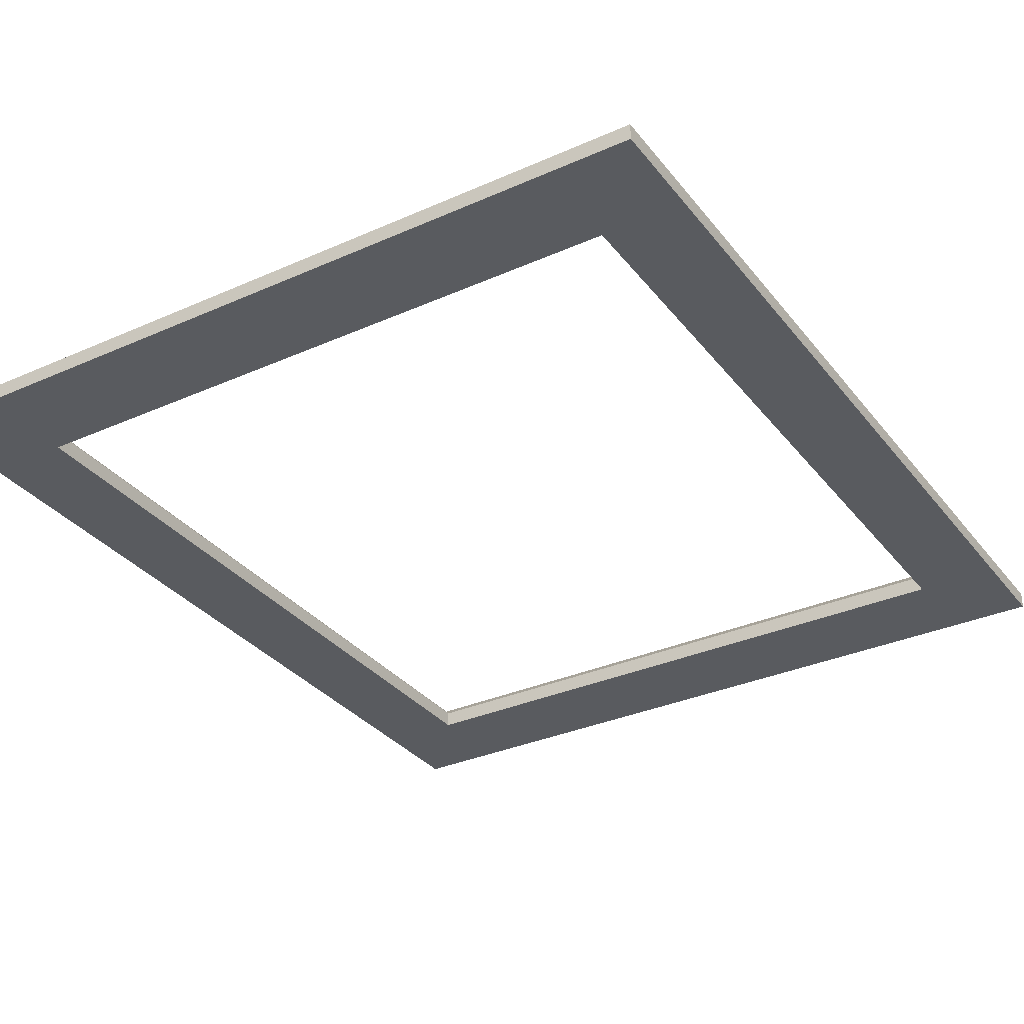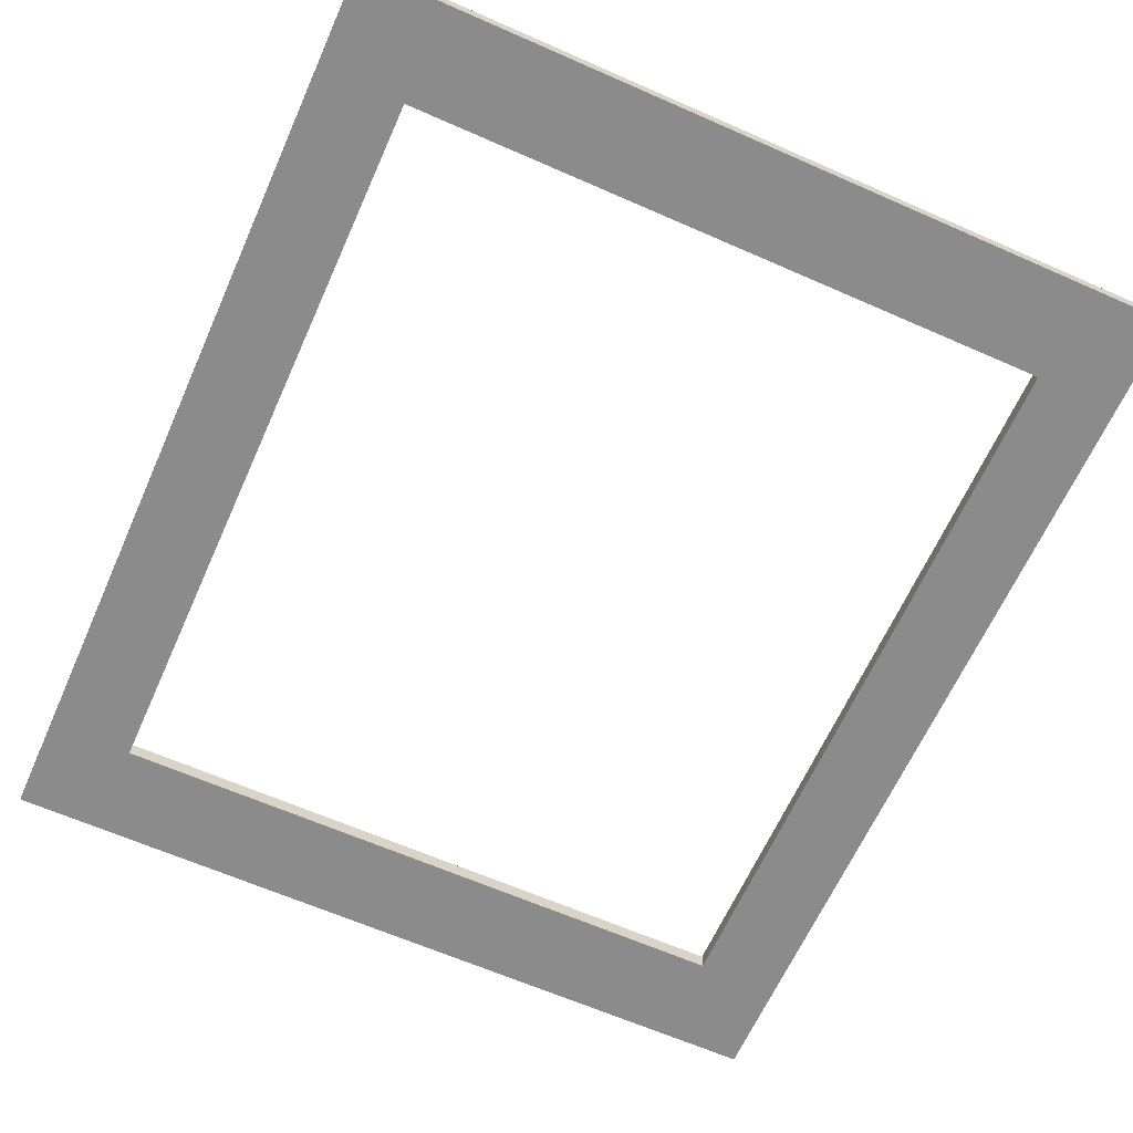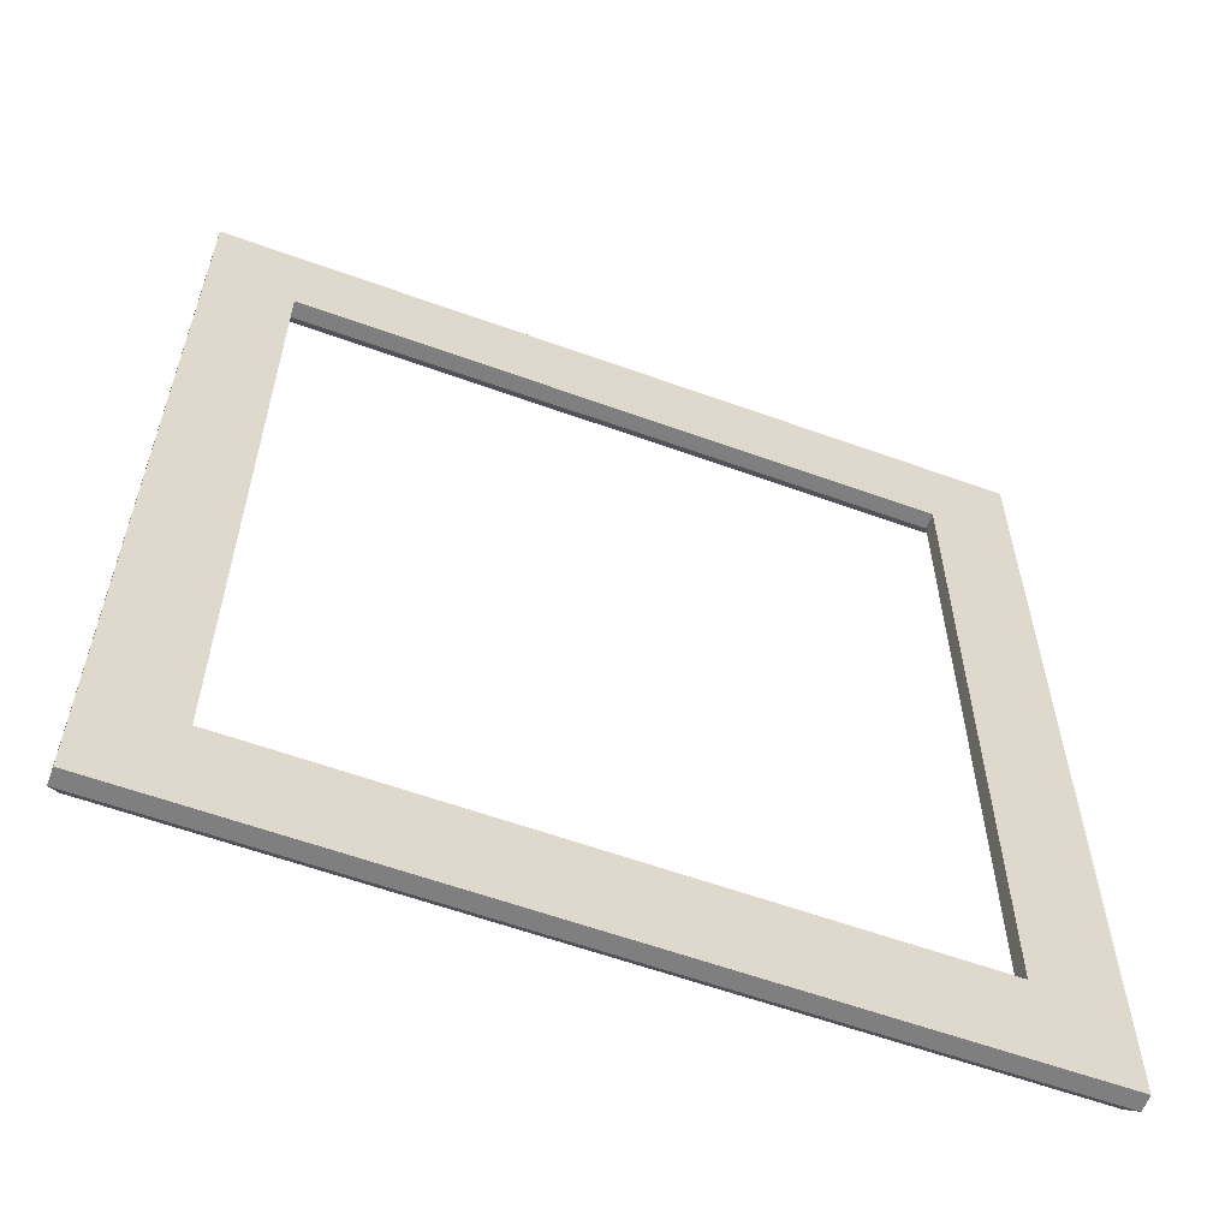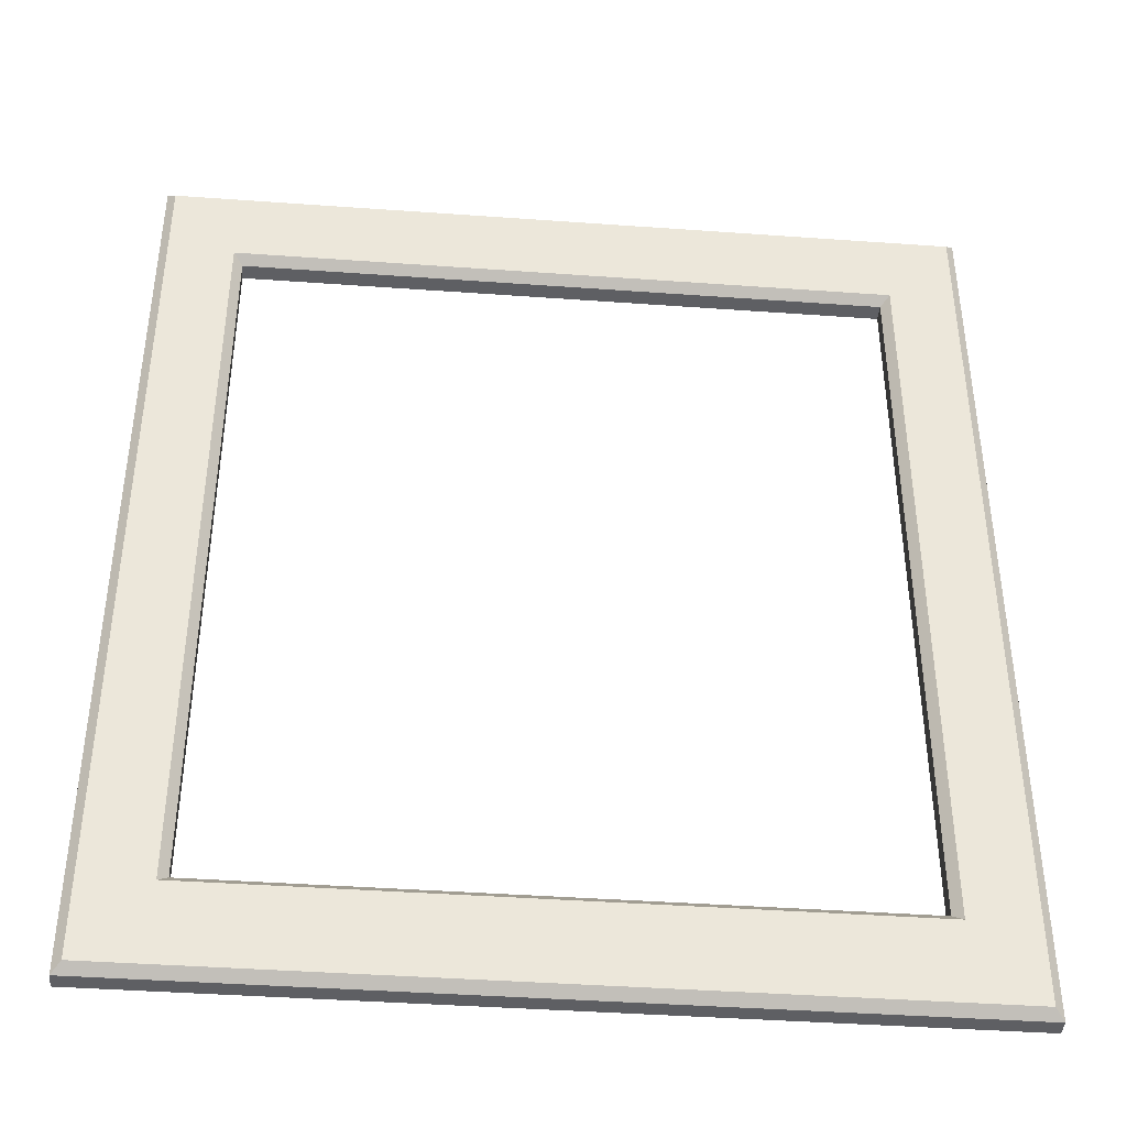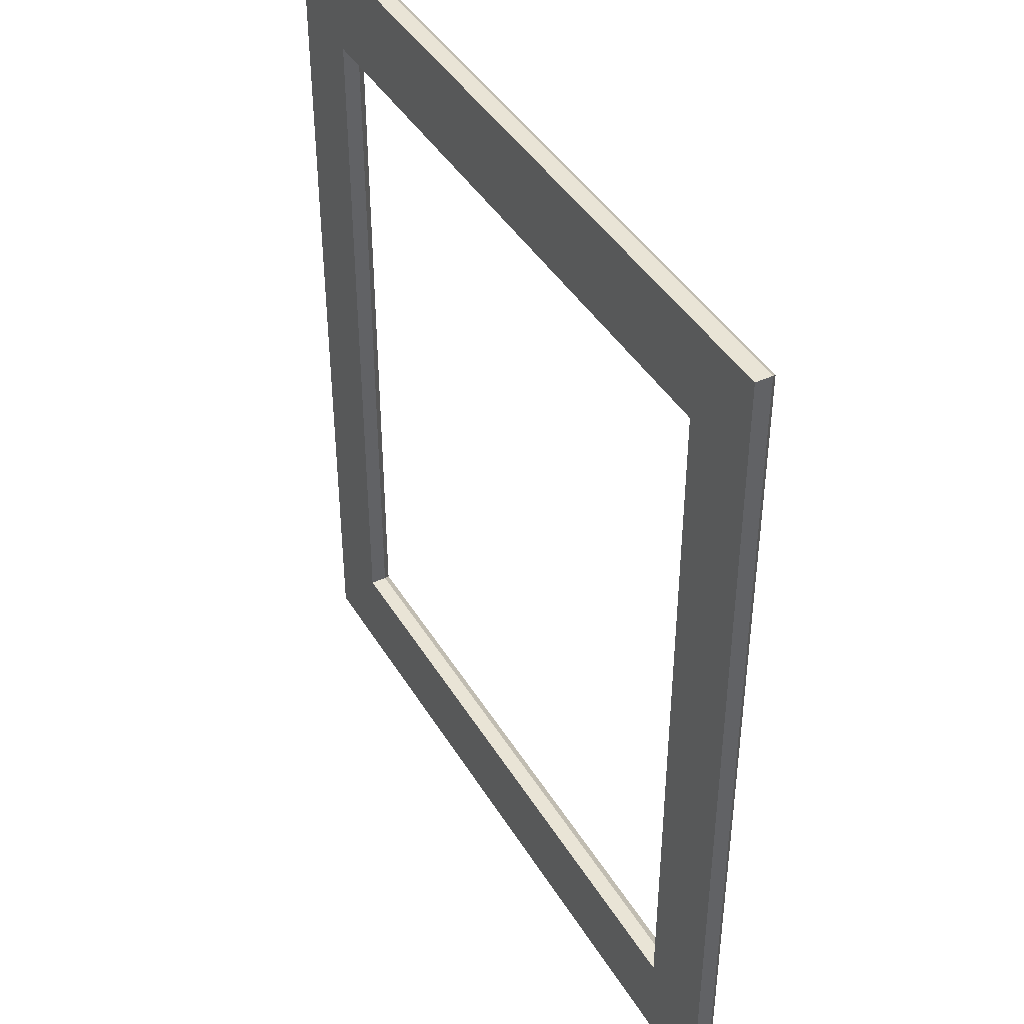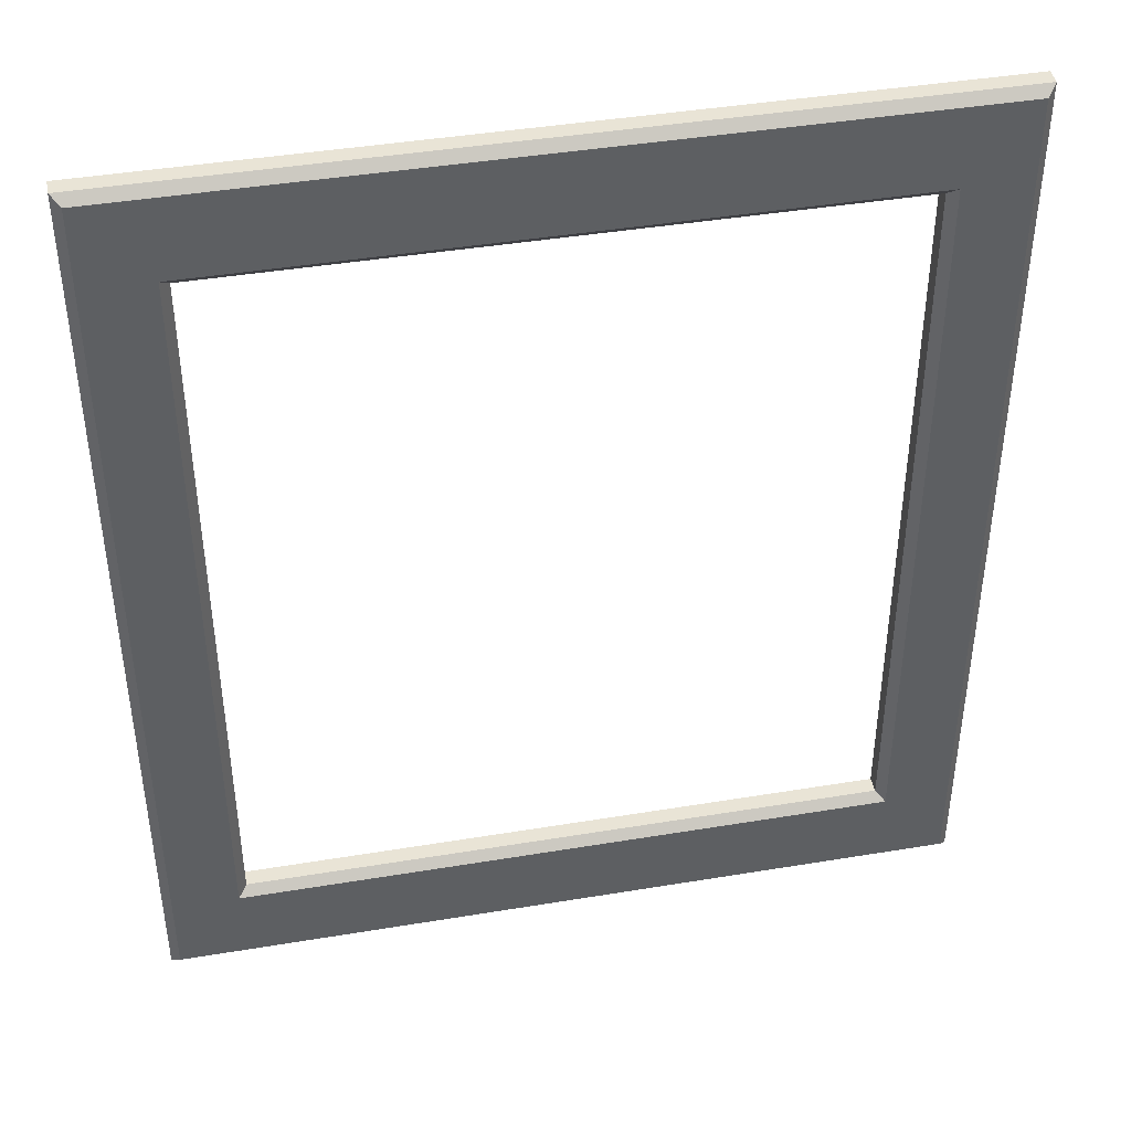
<metadata>
{"format":"obj","ext":"obj","renderer":"f3d","projection":"perspective","resolution":1024,"background":"white","views":[{"elev":-32.6,"azim":31.7,"up":"+Z"},{"elev":-63.8,"azim":156.0,"up":"+Z"},{"elev":-59.9,"azim":159.7,"up":"+Y"},{"elev":-41.3,"azim":-5.0,"up":"+Y"},{"elev":42.5,"azim":-118.9,"up":"+Y"},{"elev":42.7,"azim":-11.2,"up":"+Y"}]}
</metadata>
<code>
v -102.1 -55.68 -3.395
v -91 -42.7 -3.395
v -5.266 -42.7 -3.395
v 5.881 -55.68 -3.395
v -5.266 6.173 -3.395
v 5.881 6.173 -3.395
v 5.881 68.08 -3.395
v -5.266 55.1 -3.395
v -91 55.1 -3.395
v -102.1 68.08 -3.395
v -102.1 6.173 -3.395
v -91 6.173 -3.395
v -101 -54.49 0
v -102.1 -55.68 -1.188
v 4.693 -54.49 0
v 5.881 -55.68 -1.188
v -4.077 -43.89 0
v -5.266 -42.7 -1.188
v -92.19 -43.89 0
v -91 -42.7 -1.188
v 4.693 6.173 0
v 5.881 6.173 -1.188
v -5.266 6.173 -1.188
v -4.077 6.173 0
v 5.881 68.08 -1.188
v 4.693 66.89 0
v -101 66.89 0
v -102.1 68.08 -1.188
v -91 55.1 -1.188
v -92.19 56.29 0
v -4.077 56.29 0
v -5.266 55.1 -1.188
v -102.1 6.173 -1.188
v -101 6.173 0
v -92.19 6.173 0
v -91 6.173 -1.188
f 1 2 3 4
f 4 3 5 6
f 7 8 9 10
f 11 12 2 1
f 10 9 12 11
f 6 5 8 7
f 13 14 16 15
f 14 13 34 33
f 15 16 22 21
f 17 18 20 19
f 18 17 24 23
f 19 20 36 35
f 21 22 25 26
f 23 24 31 32
f 26 25 28 27
f 27 28 33 34
f 29 30 35 36
f 30 29 32 31
f 13 15 17 19
f 15 21 24 17
f 26 27 30 31
f 34 13 19 35
f 1 4 16 14
f 3 2 20 18
f 4 6 22 16
f 5 3 18 23
f 7 10 28 25
f 9 8 32 29
f 11 1 14 33
f 2 12 36 20
f 27 34 35 30
f 10 11 33 28
f 36 12 9 29
f 8 5 23 32
f 22 6 7 25
f 24 21 26 31

</code>
